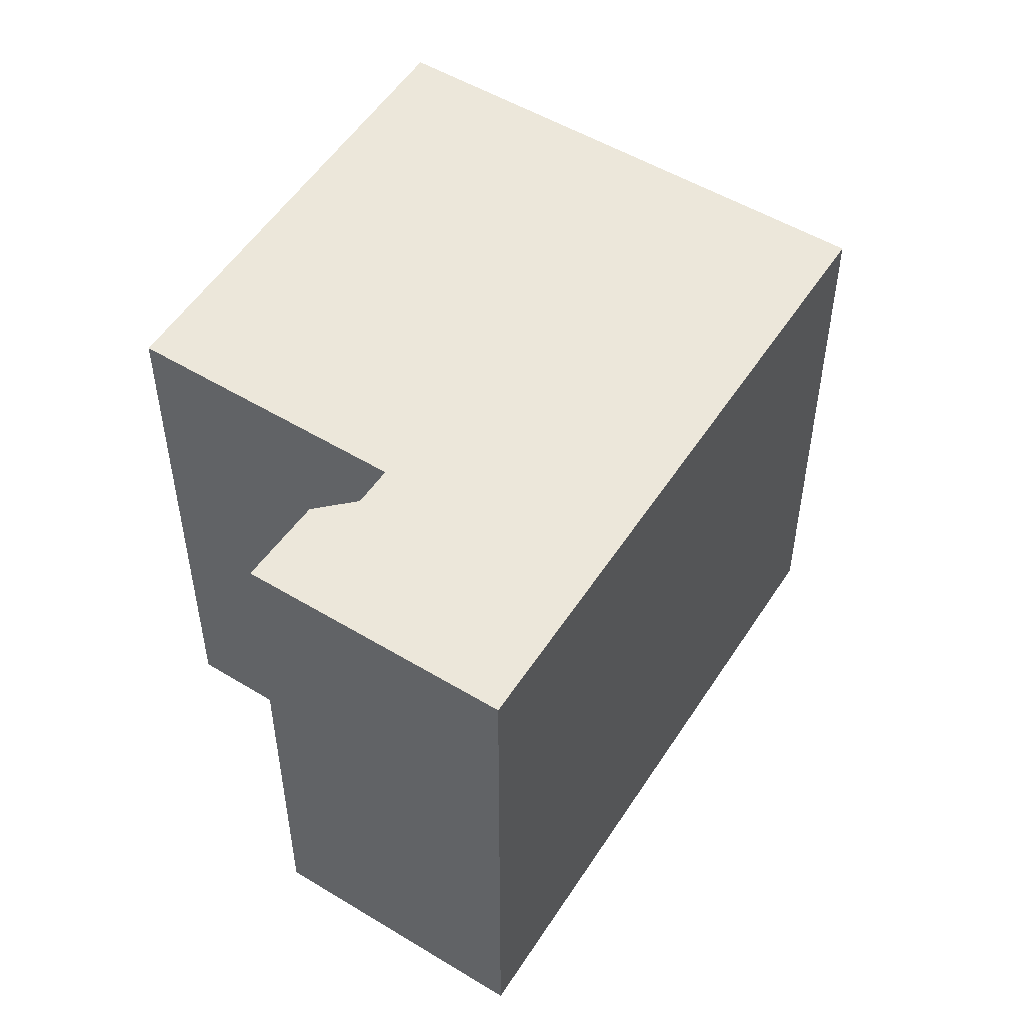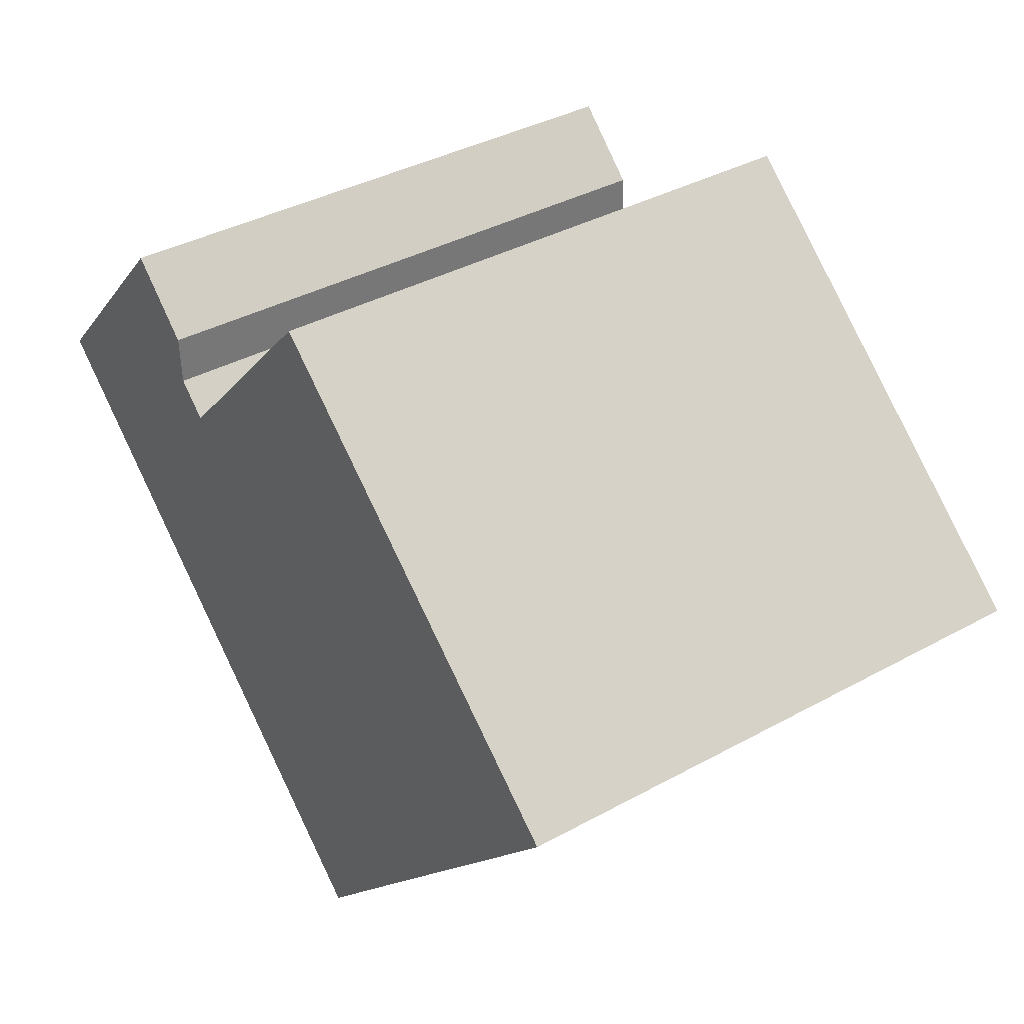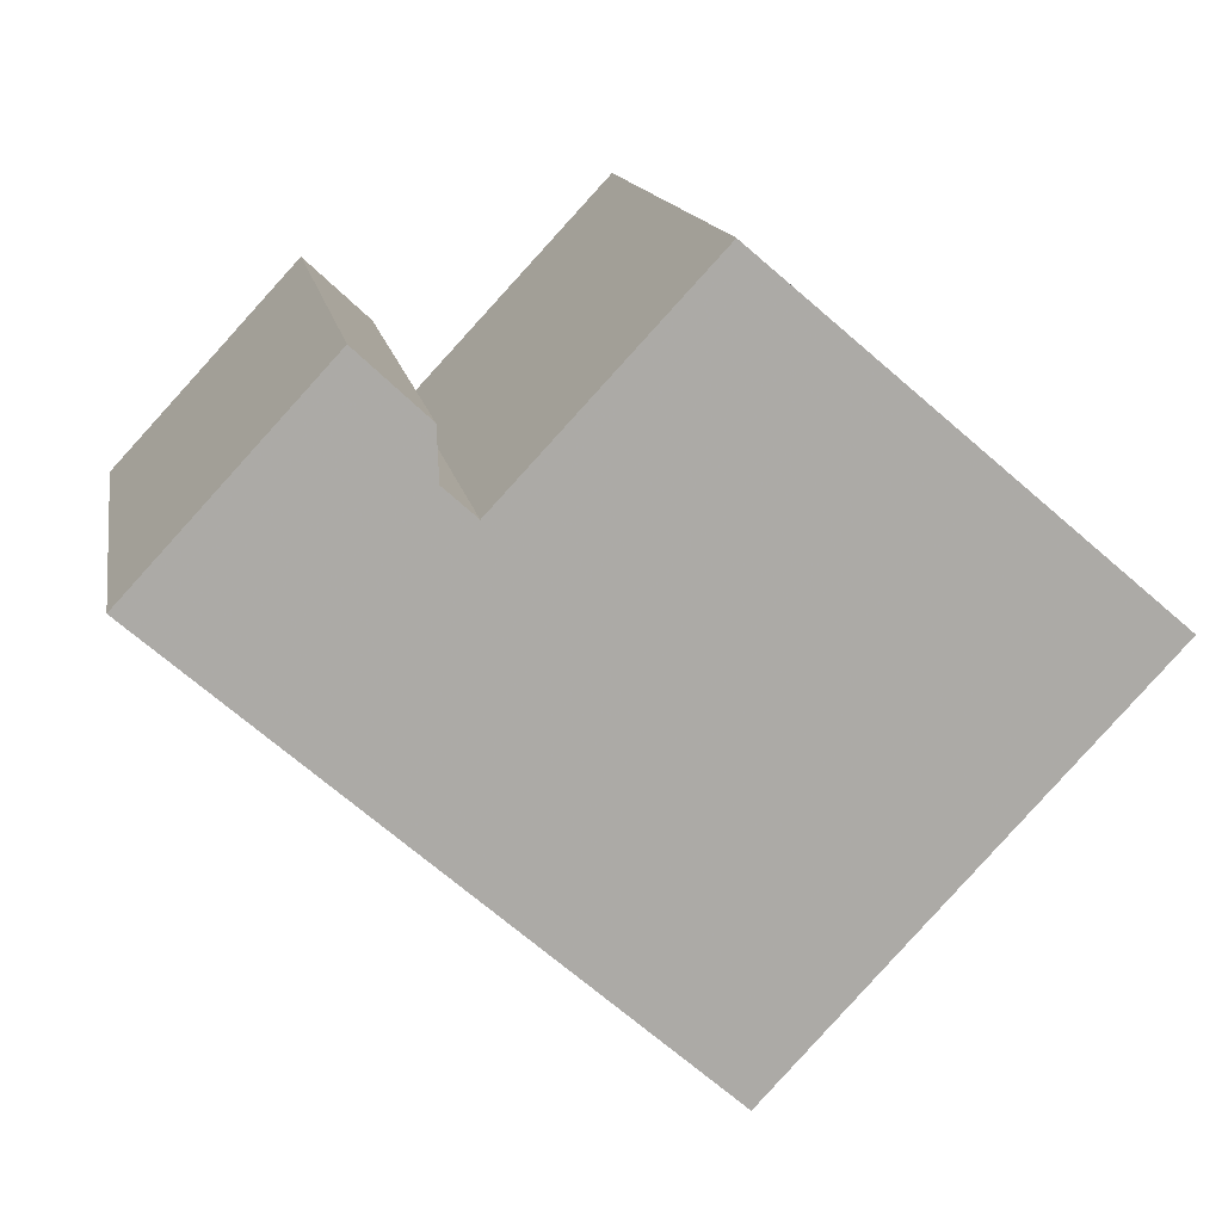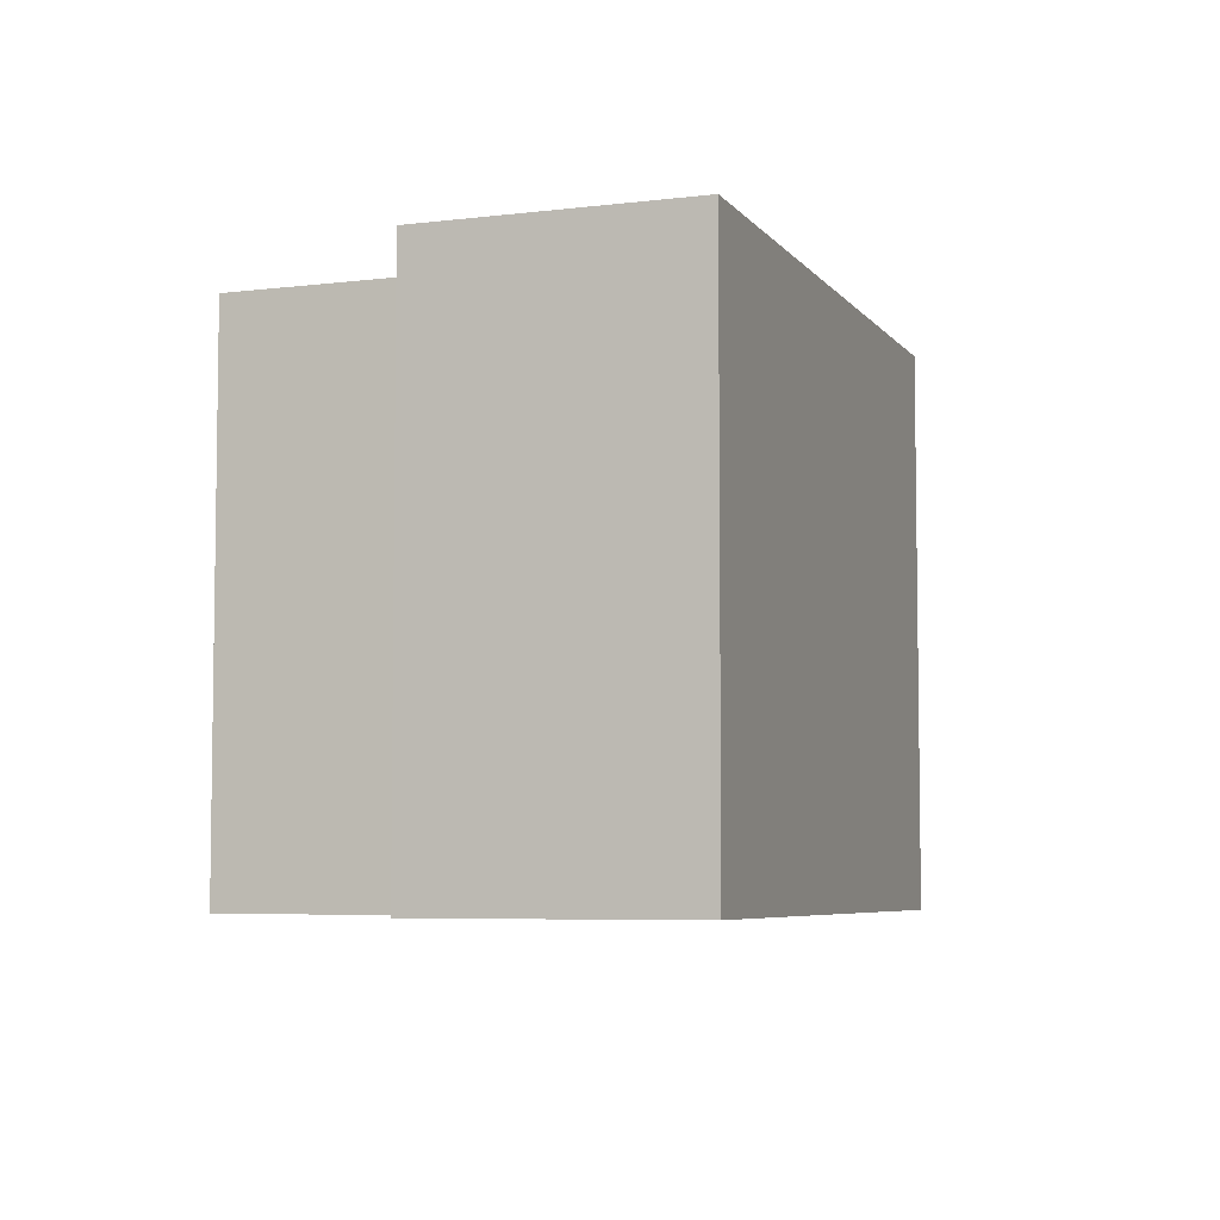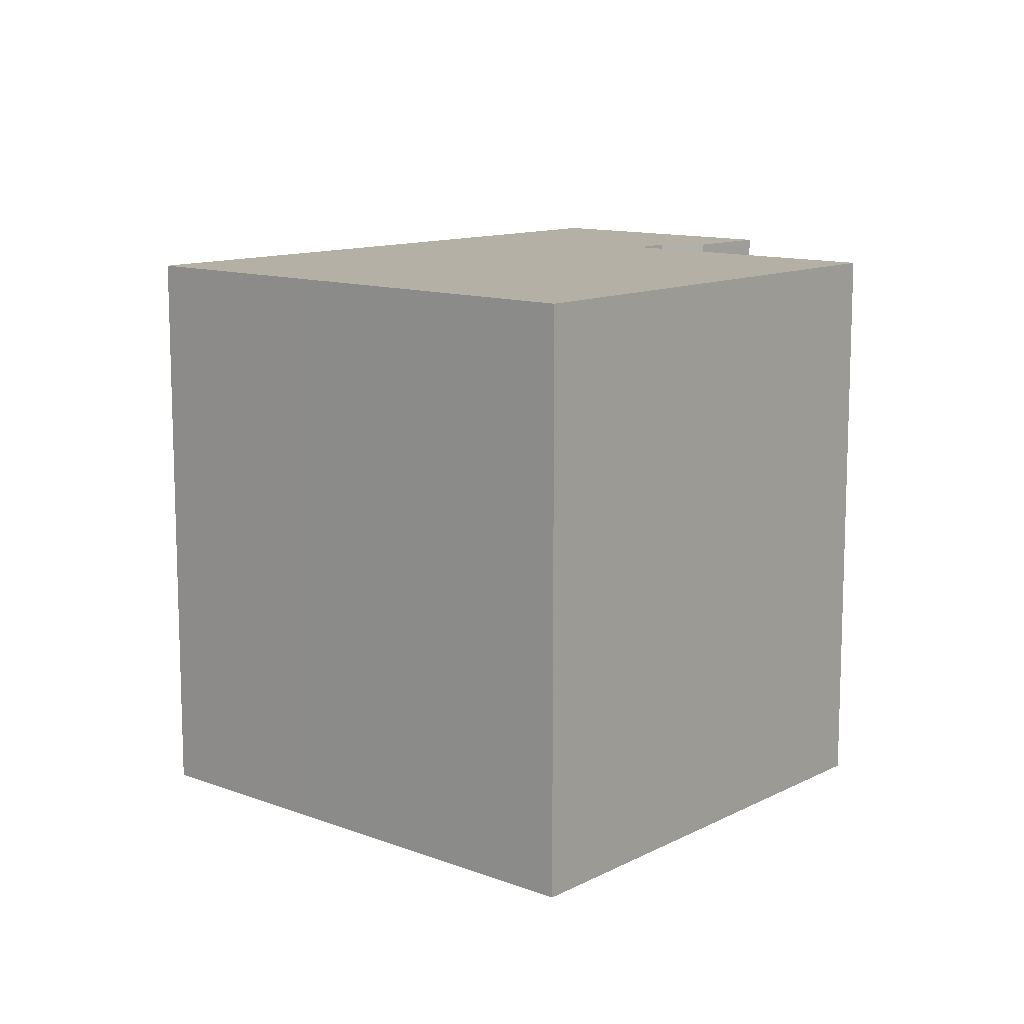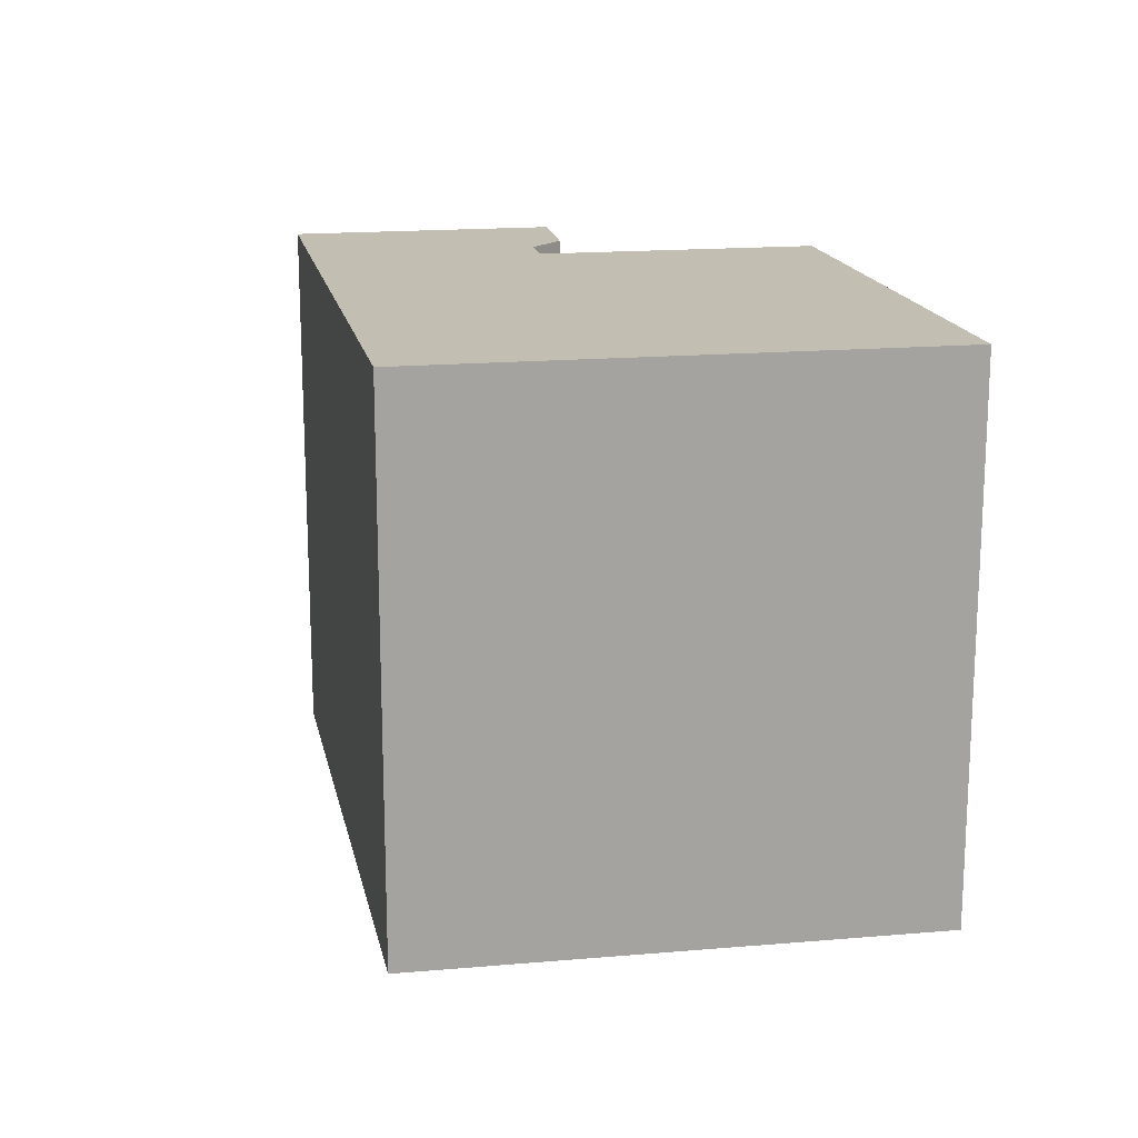
<metadata>
{"format":"obj","ext":"obj","renderer":"f3d","projection":"perspective","resolution":1024,"background":"white","views":[{"elev":51.5,"azim":80.4,"up":"+Y"},{"elev":37.9,"azim":-125.0,"up":"+Z"},{"elev":14.2,"azim":170.2,"up":"+Z"},{"elev":-5.8,"azim":68.0,"up":"+Y"},{"elev":11.7,"azim":-90.9,"up":"+Y"},{"elev":17.3,"azim":-142.8,"up":"+Y"}]}
</metadata>
<code>
g default
v -4.622 0 -5.014
v -1.602 0 -8.251
v 9.969 0 1.968
v 5.698 0 6.561
v 4.184 0 5.137
v 4.14 0 4.037
v 3.43 0 3.392
v -1.126 0 8.25
v -9.977 0 0.7005
v -4.622 12.73 -5.014
v -1.602 12.73 -8.251
v 9.969 12.73 1.968
v 5.698 12.73 6.561
v 4.184 12.73 5.137
v 4.14 12.73 4.037
v 3.43 12.73 3.392
v -1.126 12.73 8.25
v -9.977 12.73 0.7005
f 7 3 9
f 8 7 9
f 9 3 1
f 2 1 3
f 5 4 6
f 3 7 6
f 3 6 4
f 16 12 18
f 17 16 18
f 18 12 10
f 11 10 12
f 14 13 15
f 12 16 15
f 12 15 13
f 8 7 16
f 16 17 8
f 9 8 17
f 17 18 9
f 1 9 18
f 18 10 1
f 2 1 10
f 10 11 2
f 3 2 11
f 11 12 3
f 5 4 13
f 13 14 5
f 6 5 14
f 14 15 6
f 7 6 15
f 15 16 7
f 4 3 12
f 12 13 4

</code>
